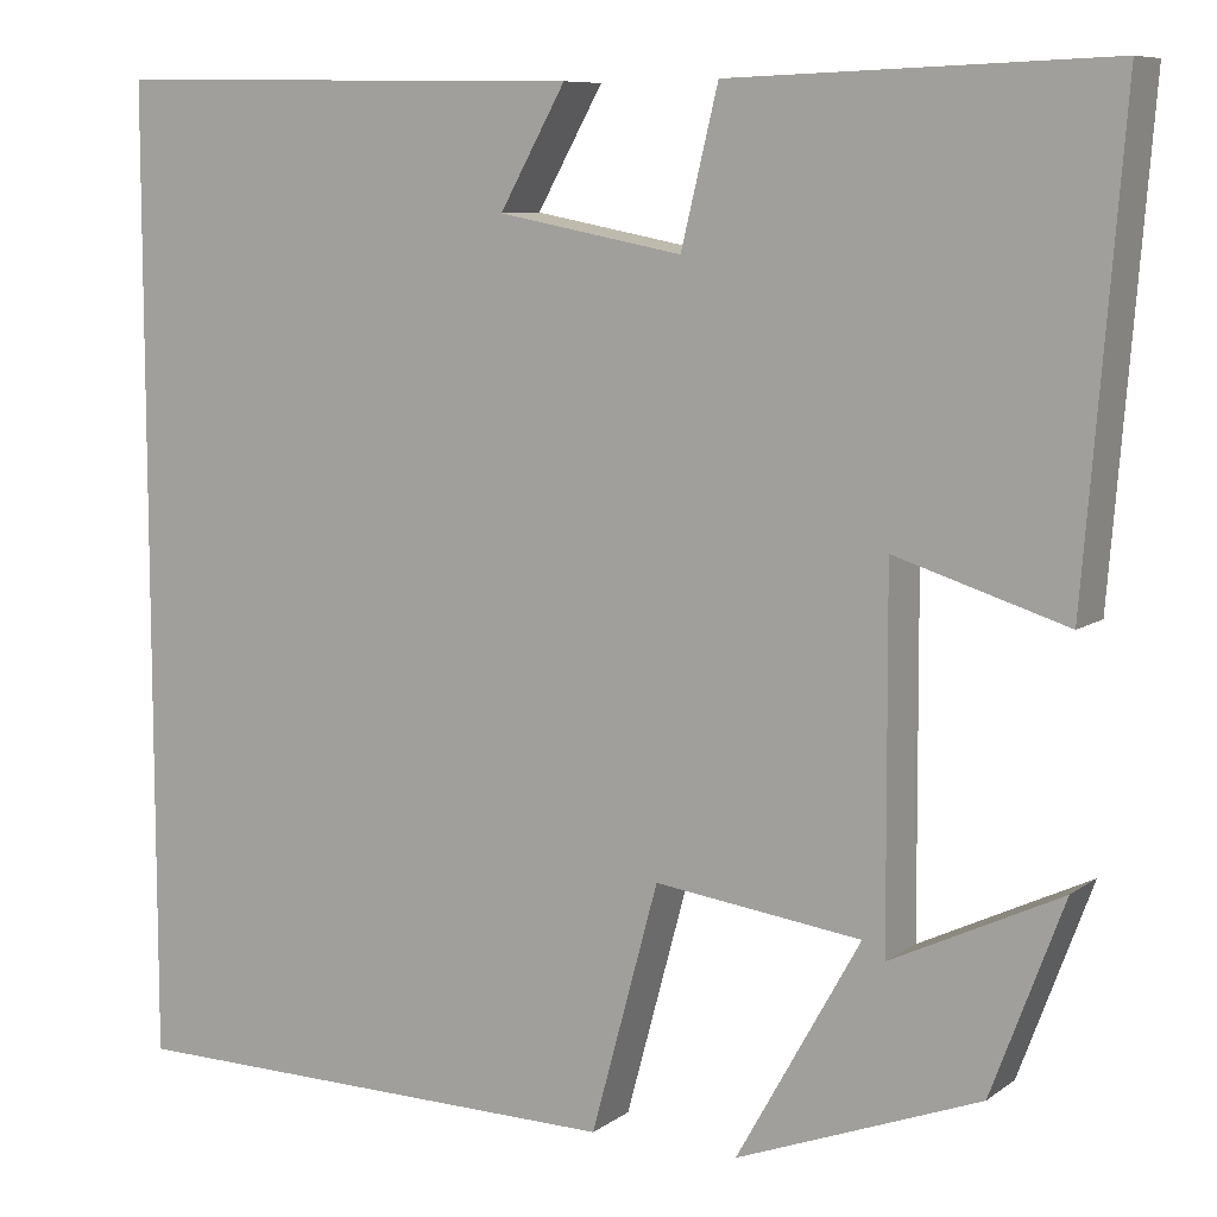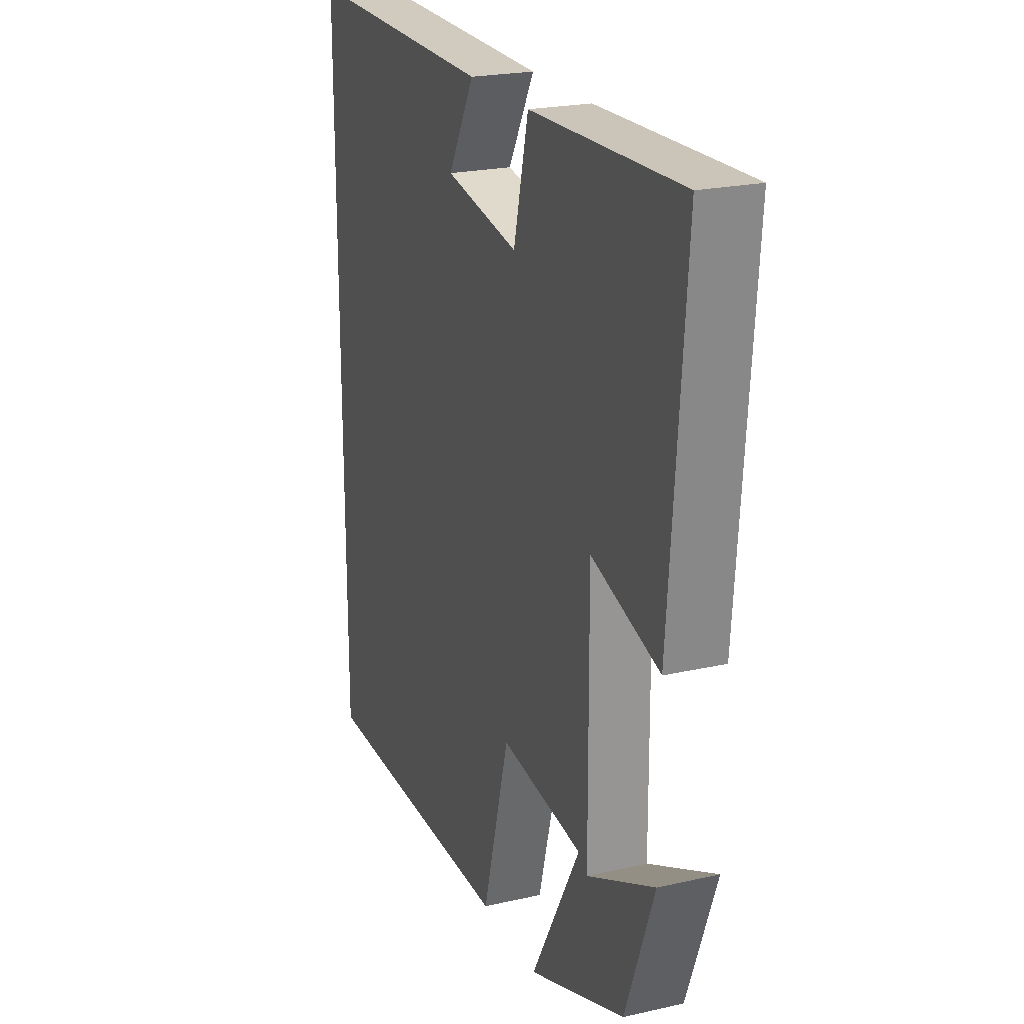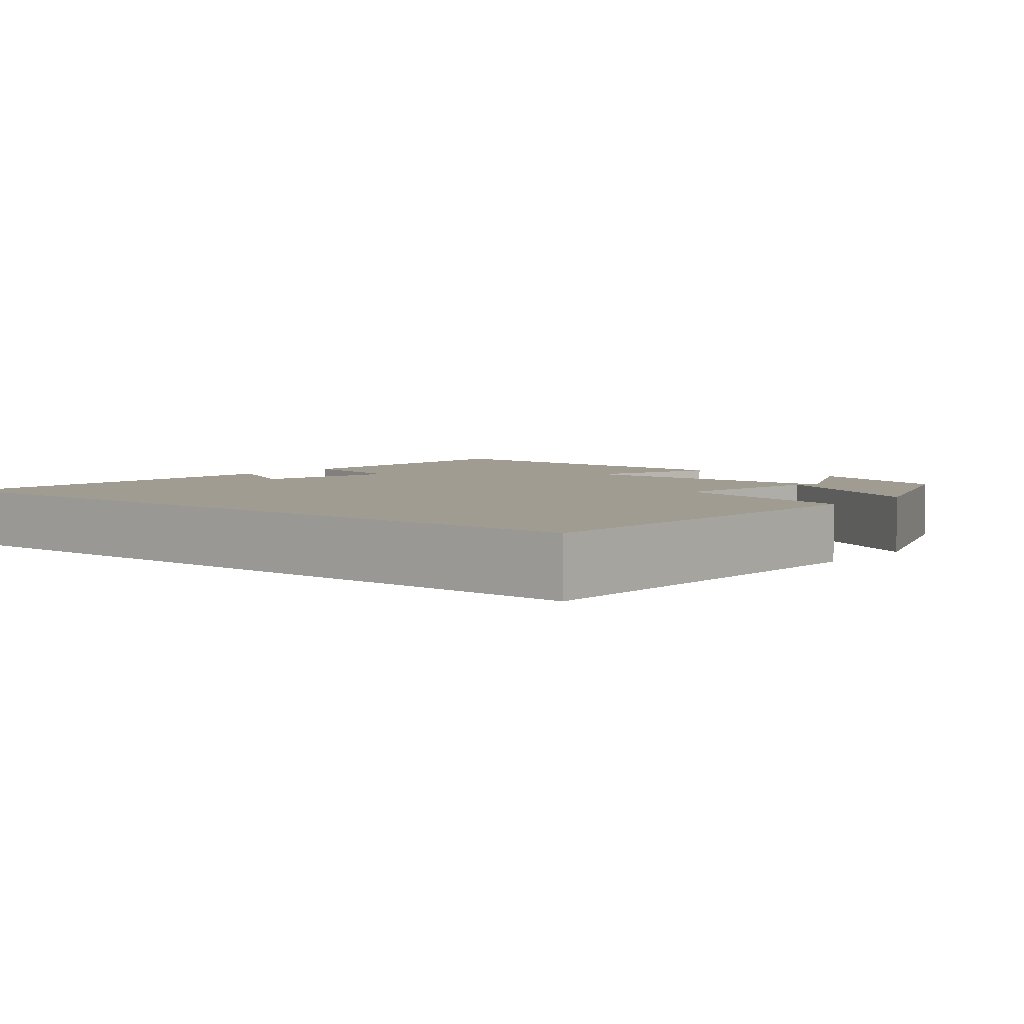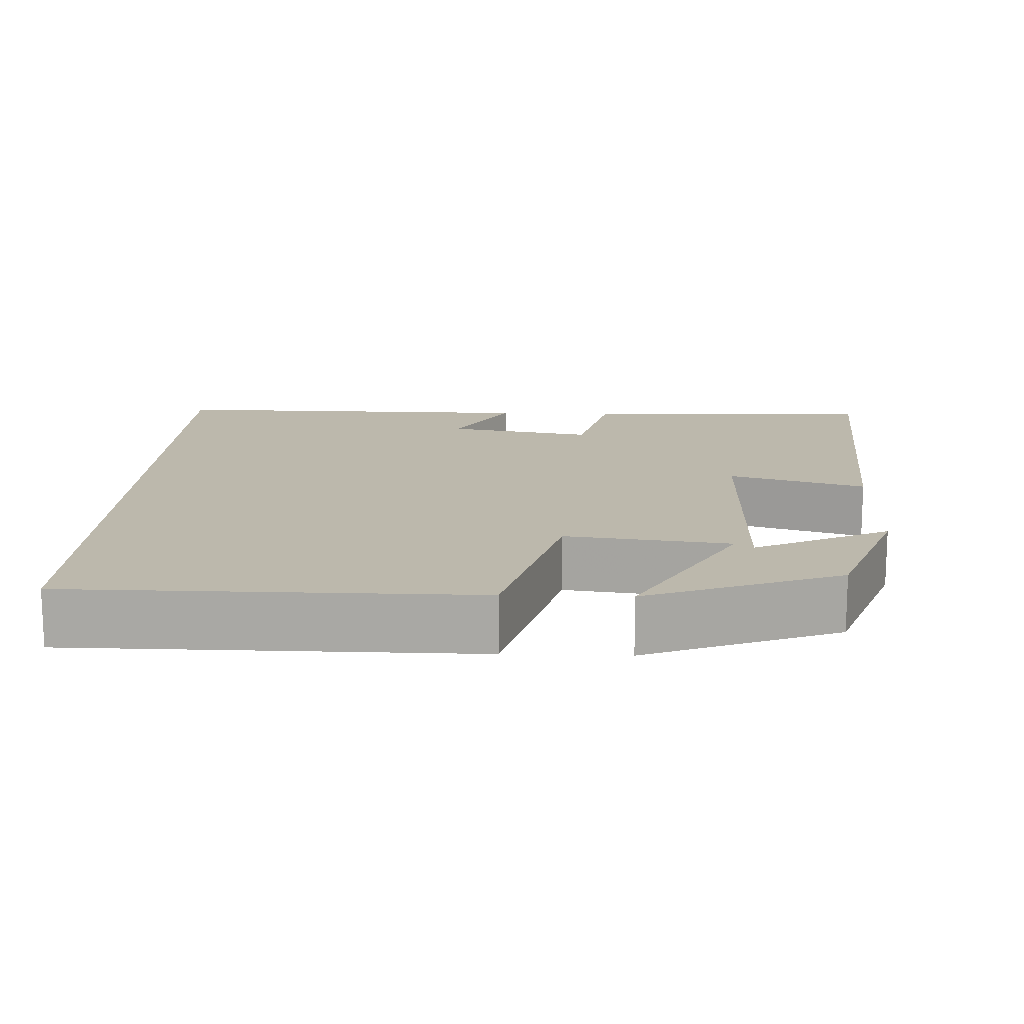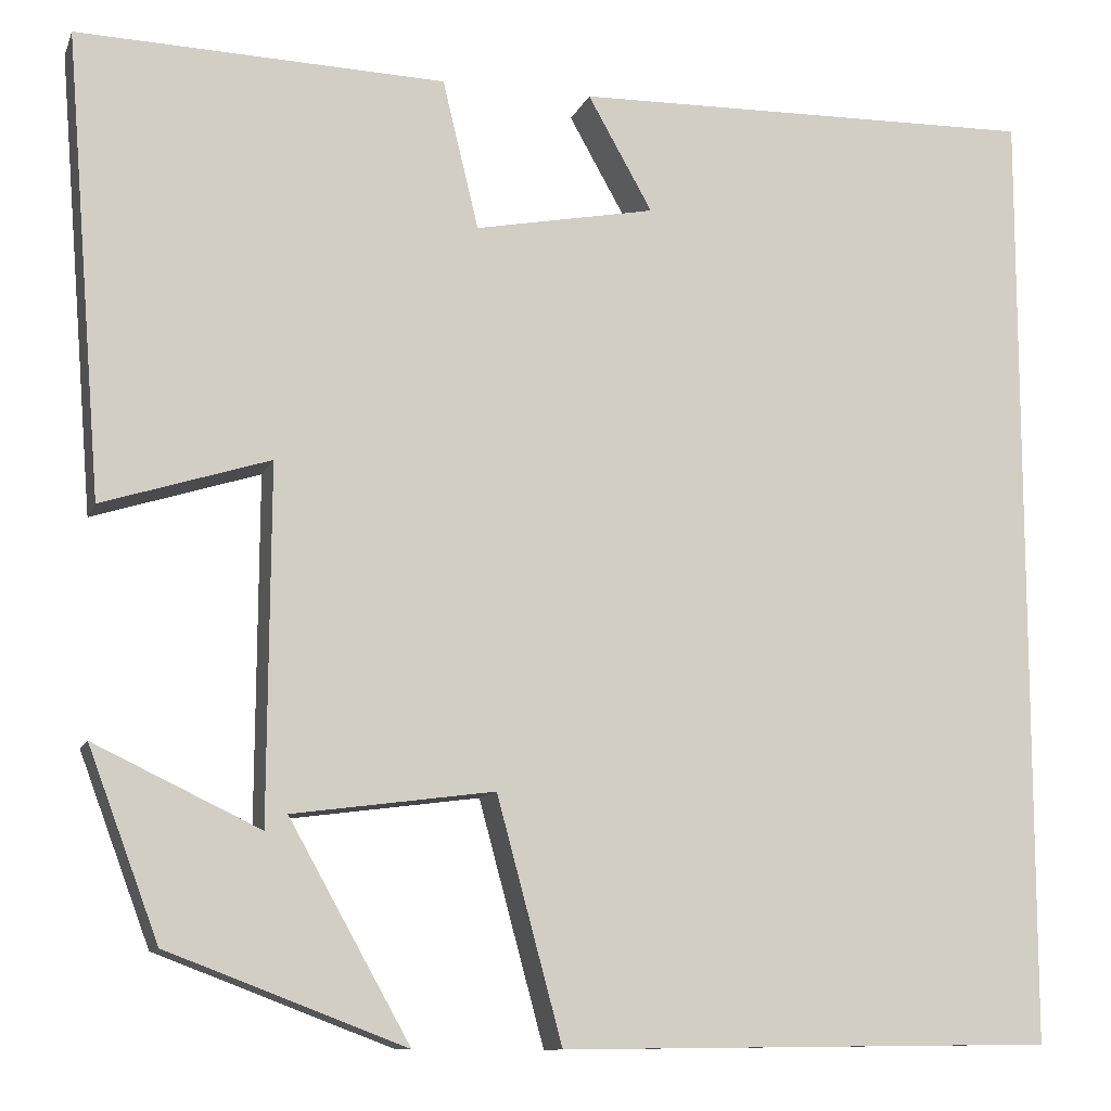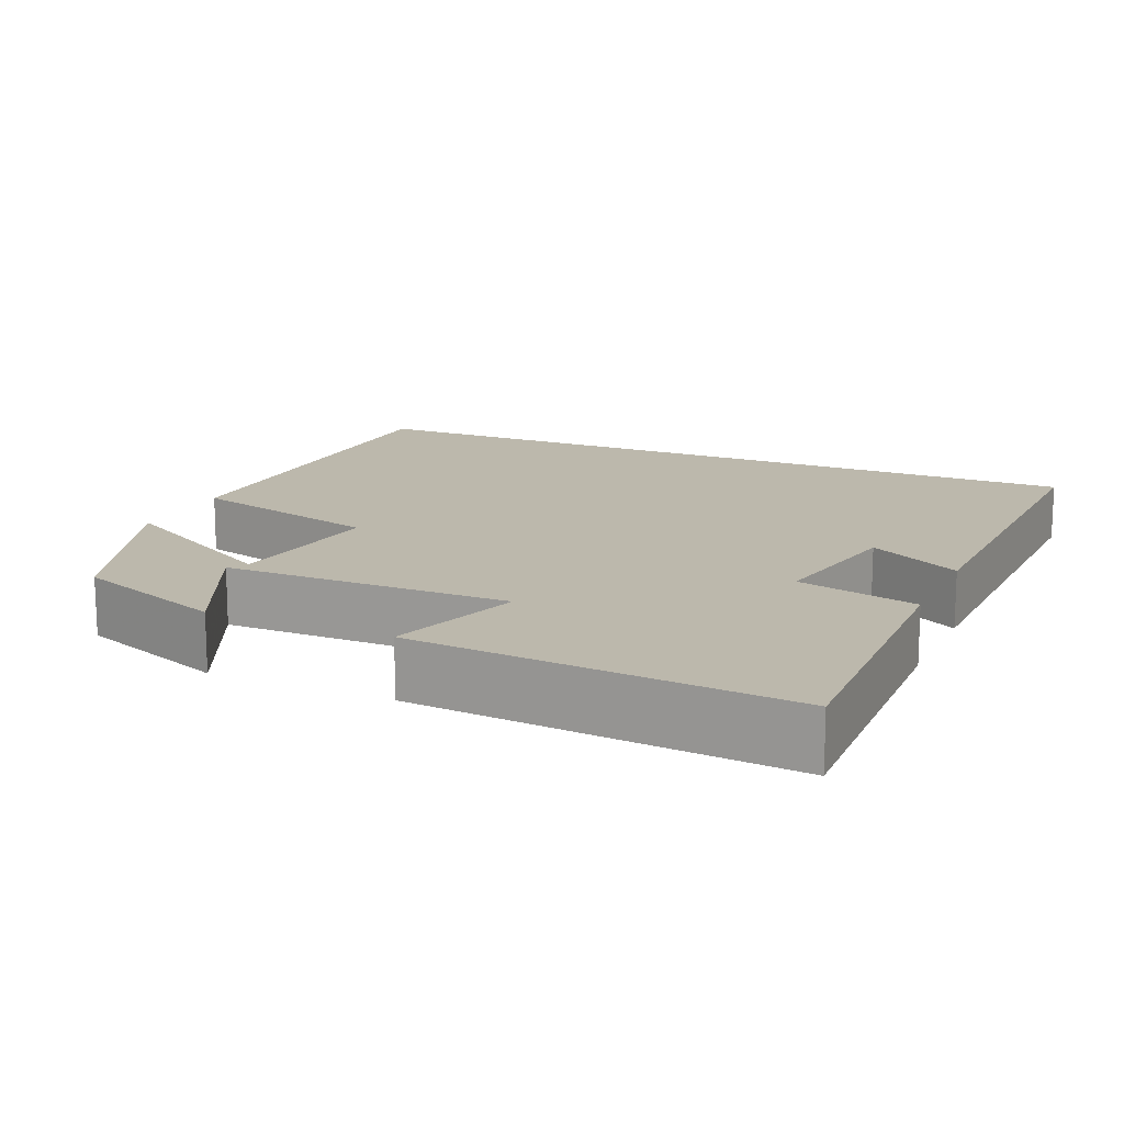
<metadata>
{"format":"obj","ext":"obj","renderer":"f3d","projection":"perspective","resolution":1024,"background":"white","views":[{"elev":8.4,"azim":-150.8,"up":"+Z"},{"elev":22.4,"azim":-111.5,"up":"+Z"},{"elev":4.5,"azim":129.8,"up":"+Y"},{"elev":14.6,"azim":-178.0,"up":"+Y"},{"elev":-10.7,"azim":-16.0,"up":"+Z"},{"elev":14.6,"azim":-66.0,"up":"+Y"}]}
</metadata>
<code>
v 0.5 0.07 -0.494
v -0.022 0.07 -0.5
v -0.091 0.07 -0.245
v -0.303 0.07 -0.273
v -0.176 0.07 -0.5
v -0.426 0.07 -0.405
v -0.5 0.07 -0.207
v -0.326 0.07 -0.29
v -0.324 0.07 0.082
v -0.5 0.07 0.027
v -0.539 0.07 0.513
v -0.152 0.07 0.5
v -0.114 0.07 0.343
v 0.076 0.07 0.379
v 0.008 0.07 0.5
v 0.5 0.07 0.509
v 0.5 0 -0.494
v -0.022 0 -0.5
v -0.091 0 -0.245
v -0.303 0 -0.273
v -0.176 0 -0.5
v -0.426 0 -0.405
v -0.5 0 -0.207
v -0.326 0 -0.29
v -0.324 0 0.082
v -0.5 0 0.027
v -0.539 0 0.513
v -0.152 0 0.5
v -0.114 0 0.343
v 0.076 0 0.379
v 0.008 0 0.5
v 0.5 0 0.509
f 14 15 16
f 1 2 3
f 16 1 3
f 14 16 3
f 13 14 3 4
f 11 12 13
f 10 11 13
f 9 10 13
f 8 9 13 4
f 5 6 7 8
f 4 5 8
f 32 31 30
f 19 18 17
f 19 17 32
f 19 32 30
f 20 19 30 29
f 29 28 27
f 29 27 26
f 29 26 25
f 20 29 25 24
f 24 23 22 21
f 24 21 20
f 1 17 18 2
f 2 18 19 3
f 3 19 20 4
f 4 20 21 5
f 5 21 22 6
f 6 22 23 7
f 7 23 24 8
f 8 24 25 9
f 9 25 26 10
f 10 26 27 11
f 11 27 28 12
f 12 28 29 13
f 13 29 30 14
f 14 30 31 15
f 15 31 32 16
f 16 32 17 1

</code>
